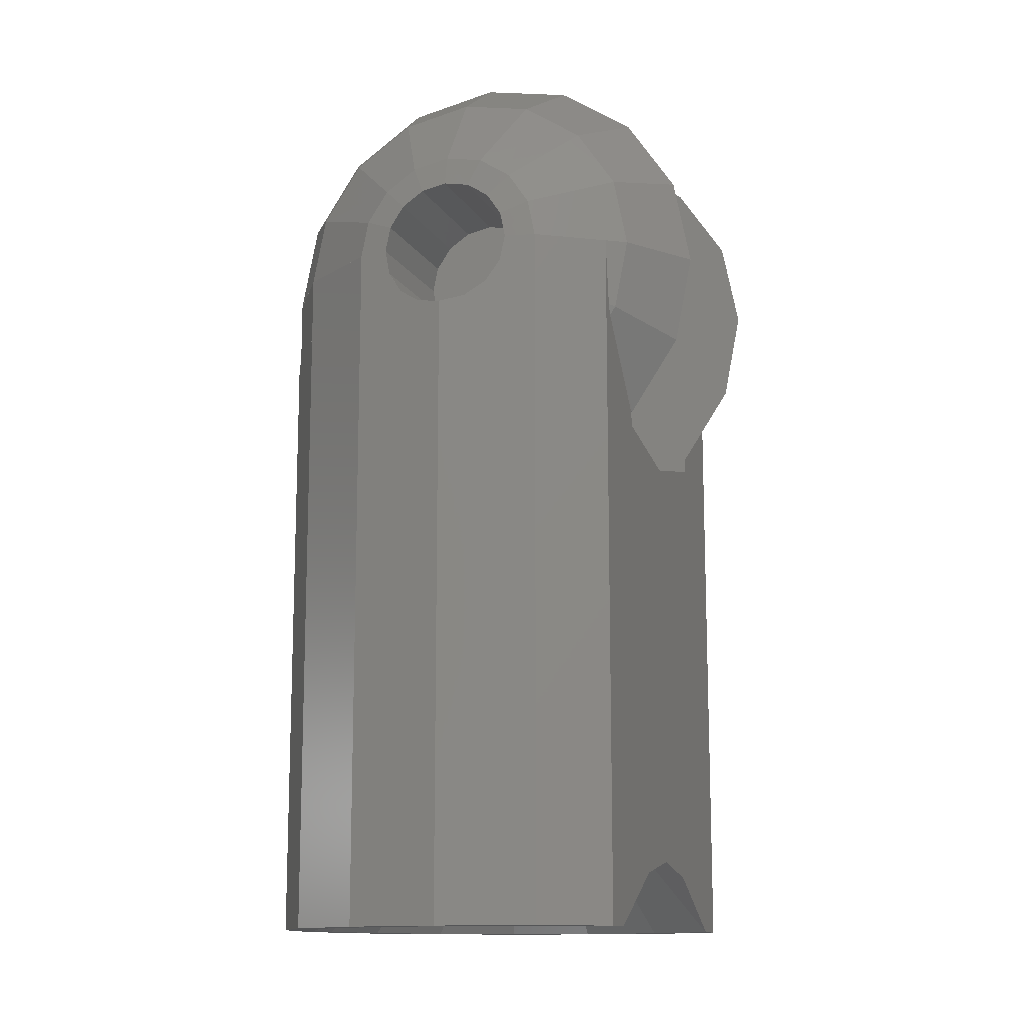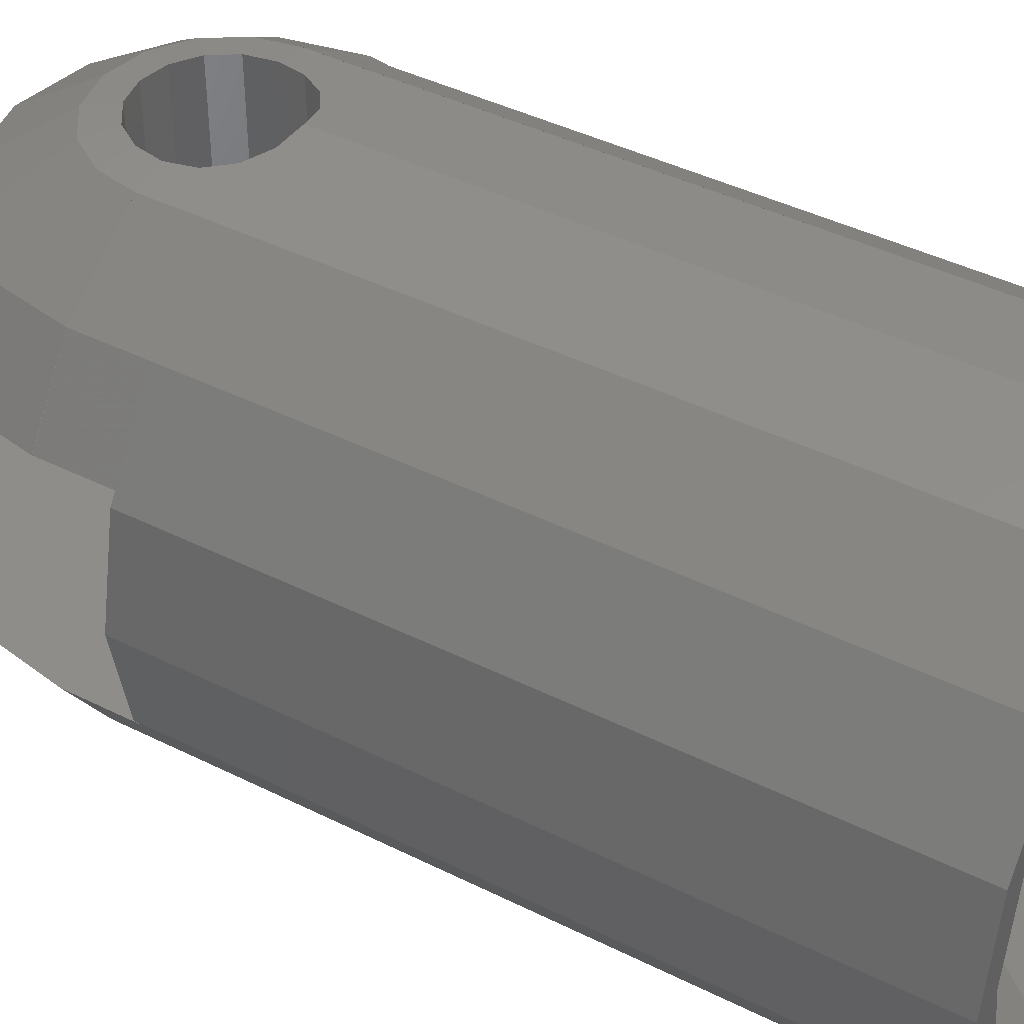
<metadata>
{"format":"stl","ext":"stl","renderer":"f3d","projection":"perspective","resolution":1024,"background":"white","views":[{"elev":-13.0,"azim":-160.0,"up":"+Z"},{"elev":42.0,"azim":121.1,"up":"+Y"}]}
</metadata>
<code>
# stl→obj: 418 verts, 622 faces
v -0.2388 -0.2388 -1.04
v -0.24 -0.24 -1.04
v -0.24 -0.2371 -1.04
v -0.24 -0.2879 -1.04
v -0.24 -0.0994 -0.9569
v -0.156 -0.06464 -0.86
v -0.24 -0.2879 0
v -0.2484 -0.2687 0.1029
v -0.2688 -0.2687 0
v -0.2688 0.2687 0
v -0.2484 0.2687 0.1029
v -0.24 0.2879 0
v 0.0924 -0.3616 -0.03828
v 0.07072 -0.3659 -0.07072
v 0.1454 -0.3511 -0.1
v 0.03828 -0.3724 -0.0924
v 0 -0.38 -0.1
v -0.1 -0.3601 0
v -0.1454 -0.3511 0
v -0.0924 -0.3616 -0.03828
v -0.03828 -0.3724 -0.0924
v -0.1454 -0.3511 -0.1
v -0.07072 -0.3659 -0.07072
v -0.24 0 -0.9358
v -0.24 -0.2879 -0.8
v -0.2416 -0.16 -0.2416
v -0.24 -0.16 -0.2426
v -0.24 -0.1633 -0.24
v -0.2484 -0.2687 -0.1029
v -0.24 -0.2687 -0.1154
v -0.24 -0.2748 -0.0994
v 0.3118 -0.16 -0.18
v 0.3414 -0.16 -0.1
v 0.3511 -0.1454 -0.1
v -0.195 0 -0.3378
v -0.24 0 -0.3
v -0.18 -0.16 -0.3118
v -0.24 -0.16 -0.264
v -0.2388 0.2388 -1.04
v -0.24 0.2371 -1.04
v -0.24 0.24 -1.04
v -0.24 0.2879 -1.04
v -0.24 0.0994 -0.9569
v -0.156 0.06464 -0.86
v 0.0924 0.3616 -0.03828
v 0.1454 0.3511 -0.1
v 0.07072 0.3659 -0.07072
v 0.03828 0.3724 -0.0924
v 0 0.38 -0.1
v -0.1 0.3601 0
v -0.0924 0.3616 -0.03828
v -0.1454 0.3511 0
v -0.1454 0.3511 -0.1
v -0.03828 0.3724 -0.0924
v -0.07072 0.3659 -0.07072
v -0.24 0.2879 -0.8
v -0.2416 0.16 -0.2416
v -0.24 0.1633 -0.24
v -0.24 0.16 -0.2426
v -0.2484 0.2687 -0.1029
v -0.24 0.2748 -0.0994
v -0.24 0.2687 -0.1154
v 0.3118 0.16 -0.18
v 0.3511 0.1454 -0.1
v 0.3414 0.16 -0.1
v -0.18 0.16 -0.3118
v -0.24 0.16 -0.264
v 0 -0.16 -0.1
v 0.03827 -0.16 -0.09239
v 0.1 -0.16 -0.1
v 0.07071 -0.16 -0.07071
v 0.09239 -0.16 -0.03827
v 0.1 -0.16 0
v -0.1 -0.16 0
v -0.09239 -0.16 -0.03827
v -0.1 -0.16 -0.1
v -0.07071 -0.16 -0.07071
v -0.03827 -0.16 -0.09239
v -0.1 0.16 -0.1
v 0 0.16 -0.1
v -0.03827 0.16 -0.09239
v -0.07071 0.16 -0.07071
v -0.09239 0.16 -0.03827
v -0.1 0.16 0
v 0.1 0.16 -0.1
v 0.1 0.16 0
v 0.09239 0.16 -0.03827
v 0.07071 0.16 -0.07071
v 0.03827 0.16 -0.09239
v 0.1689 0 -0.54
v 0.156 -0.06463 -0.54
v 0 0 -0.54
v 0.1194 -0.1194 -0.54
v 0.06463 -0.156 -0.54
v 0 -0.1689 -0.54
v -0.06463 -0.156 -0.54
v -0.1194 -0.1194 -0.54
v -0.156 -0.06463 -0.54
v -0.1689 -0 -0.54
v -0.156 0.06463 -0.54
v -0.1194 0.1194 -0.54
v -0.06463 0.156 -0.54
v -0 0.1689 -0.54
v 0.06463 0.156 -0.54
v 0.1194 0.1194 -0.54
v 0.156 0.06463 -0.54
v -0.1454 -0.3511 -1.04
v -0.24 -0.2879 -0.1
v -0.1293 -0.3121 -1.04
v -0.1689 0 -0.86
v -0.1194 -0.1194 -0.86
v -0.0924 -0.36 0.03828
v -0.1344 -0.3511 0.05568
v -0.1 -0.36 0
v -0.1344 0.3511 0.05568
v -0.3156 -0.16 0.1307
v -0.3416 -0.16 0
v -0.07072 -0.36 0.07072
v -0.1028 -0.3511 0.1028
v -0.1901 -0.2687 0.1901
v -0.2416 -0.16 0.2416
v -0.03828 -0.36 0.0924
v -0.05568 -0.3511 0.1344
v -0.1029 -0.2687 0.2484
v -0.1307 -0.16 0.3156
v 0 -0.36 0.1
v 0 -0.3511 0.1454
v 0 -0.2687 0.2688
v 0 -0.16 0.3416
v 0.03828 -0.36 0.0924
v 0.05568 -0.3511 0.1344
v 0.1029 -0.2687 0.2484
v 0.1307 -0.16 0.3156
v 0.07072 -0.36 0.07072
v 0.1028 -0.3511 0.1028
v 0.1901 -0.2687 0.1901
v 0.2416 -0.16 0.2416
v 0.0924 -0.36 0.03828
v 0.1344 -0.3511 0.05568
v 0.2484 -0.2687 0.1029
v 0.3156 -0.16 0.1307
v 0.1 -0.36 0
v 0.1454 -0.3511 0
v 0.2688 -0.2687 0
v 0.3416 -0.16 0
v 0.2687 -0.2687 -0.1
v 0.2687 -0.2687 0
v 0.3413 -0.16 -0.1
v 0.3413 -0.16 0
v 0.1 -0.3601 0
v -0.24 -0.16 -0.24
v -0.3156 -0.16 -0.1307
v -0.24 -0.288 0
v 0.38 0 -0.1
v 0.3378 0 -0.195
v 0.26 -0.16 -0.36
v -0.1 -0.16 -0.4
v -0.24 0.2879 -0.1
v -0.1454 0.3511 -1.04
v -0.1293 0.3121 -1.04
v -0.1194 0.1194 -0.86
v -0.1 0.36 0
v -0.0924 0.36 0.03828
v -0.3416 0.16 0
v -0.3156 0.16 0.1307
v -0.1028 0.3511 0.1028
v -0.07072 0.36 0.07072
v -0.1901 0.2687 0.1901
v -0.2416 0.16 0.2416
v -0.05568 0.3511 0.1344
v -0.03828 0.36 0.0924
v -0.1029 0.2687 0.2484
v -0.1307 0.16 0.3156
v 0 0.3511 0.1454
v 0 0.36 0.1
v 0 0.2687 0.2688
v 0 0.16 0.3416
v 0.05568 0.3511 0.1344
v 0.03828 0.36 0.0924
v 0.1029 0.2687 0.2484
v 0.1307 0.16 0.3156
v 0.1028 0.3511 0.1028
v 0.07072 0.36 0.07072
v 0.1901 0.2687 0.1901
v 0.2416 0.16 0.2416
v 0.1344 0.3511 0.05568
v 0.0924 0.36 0.03828
v 0.2484 0.2687 0.1029
v 0.3156 0.16 0.1307
v 0.1454 0.3511 0
v 0.1 0.36 0
v 0.2688 0.2687 0
v 0.3416 0.16 0
v 0.2687 0.2687 0
v 0.2687 0.2687 -0.1
v 0.3413 0.16 0
v 0.3413 0.16 -0.1
v 0.1 0.3601 0
v -0.24 0.16 -0.24
v -0.3156 0.16 -0.1307
v -0.24 0.288 0
v -0.1 0.16 -0.4
v 0.26 0.16 -0.36
v 0.09239 -0.36 -0.03827
v 0.07071 -0.36 -0.07071
v 0.03827 -0.36 -0.09239
v 0 -0.36 -0.1
v -0.03827 -0.36 -0.09239
v -0.07071 -0.36 -0.07071
v -0.09239 -0.36 -0.03827
v -0.1 -0.16 -0
v -0.1 -0.36 -0
v -0.09239 -0.16 0.03827
v -0.09239 -0.36 0.03827
v -0.07071 -0.16 0.07071
v -0.07071 -0.36 0.07071
v -0.03827 -0.16 0.09239
v -0.03827 -0.36 0.09239
v -0 -0.16 0.1
v -0 -0.36 0.1
v 0.03827 -0.16 0.09239
v 0.03827 -0.36 0.09239
v 0.07071 -0.16 0.07071
v 0.07071 -0.36 0.07071
v 0.09239 -0.16 0.03827
v 0.09239 -0.36 0.03827
v -0.1208 -0.16 -0.1208
v -0.2415 -0.16 -0.2415
v -0.1578 -0.16 -0.06536
v -0.3416 -0.16 -0
v -0.1708 -0.16 -0
v -0.1578 -0.16 0.06536
v -0.2415 -0.16 0.2415
v -0.1208 -0.16 0.1208
v -0.06536 -0.16 0.1578
v -0 -0.16 0.3416
v -0 -0.16 0.1708
v 0.06536 -0.16 0.1578
v 0.2415 -0.16 0.2415
v 0.1208 -0.16 0.1208
v 0.1578 -0.16 0.06536
v 0.1708 -0.16 0
v -0.1414 -0.16 -0.1414
v -0.1848 -0.16 -0.07654
v -0.2 -0.16 -0
v -0.1848 -0.16 0.07654
v -0.1414 -0.16 0.1414
v -0.07654 -0.16 0.1848
v -0 -0.16 0.2
v 0.07654 -0.16 0.1848
v 0.1414 -0.16 0.1414
v 0.1848 -0.16 0.07654
v 0.2 -0.16 0
v 0.09239 0.16 0.03827
v 0.09239 0.36 0.03827
v 0.07071 0.16 0.07071
v 0.07071 0.36 0.07071
v 0.03827 0.16 0.09239
v 0.03827 0.36 0.09239
v -0 0.16 0.1
v -0 0.36 0.1
v -0.03827 0.16 0.09239
v -0.03827 0.36 0.09239
v -0.07071 0.16 0.07071
v -0.07071 0.36 0.07071
v -0.09239 0.16 0.03827
v -0.09239 0.36 0.03827
v -0.1 0.16 -0
v -0.1 0.36 -0
v -0.09239 0.36 -0.03827
v -0.07071 0.36 -0.07071
v -0.03827 0.36 -0.09239
v 0 0.36 -0.1
v 0.03827 0.36 -0.09239
v 0.07071 0.36 -0.07071
v 0.09239 0.36 -0.03827
v 0.1708 0.16 0
v 0.1578 0.16 0.06536
v 0.2415 0.16 0.2415
v 0.1208 0.16 0.1208
v 0.06536 0.16 0.1578
v -0 0.16 0.3416
v -0 0.16 0.1708
v -0.06536 0.16 0.1578
v -0.2415 0.16 0.2415
v -0.1208 0.16 0.1208
v -0.1578 0.16 0.06536
v -0.3416 0.16 -0
v -0.1708 0.16 -0
v -0.1578 0.16 -0.06536
v -0.2415 0.16 -0.2415
v -0.1208 0.16 -0.1208
v 0.2 0.16 0
v 0.1848 0.16 0.07654
v 0.1414 0.16 0.1414
v 0.07654 0.16 0.1848
v -0 0.16 0.2
v -0.07654 0.16 0.1848
v -0.1414 0.16 0.1414
v -0.1848 0.16 0.07654
v -0.2 0.16 -0
v -0.1848 0.16 -0.07654
v -0.1414 0.16 -0.1414
v 0.1267 0 -0.86
v 0.1689 0 -0.86
v 0.156 -0.06463 -0.86
v 0.117 -0.04847 -0.86
v 0.1194 -0.1194 -0.86
v 0.08957 -0.08957 -0.86
v 0.06463 -0.156 -0.86
v 0.04847 -0.117 -0.86
v 0 -0.1689 -0.86
v 0 -0.1267 -0.86
v -0.06463 -0.156 -0.86
v -0.04847 -0.117 -0.86
v -0.08957 -0.08957 -0.86
v -0.156 -0.06463 -0.86
v -0.117 -0.04847 -0.86
v -0.1689 -0 -0.86
v -0.1267 -0 -0.86
v -0.156 0.06463 -0.86
v -0.117 0.04847 -0.86
v -0.08957 0.08957 -0.86
v -0.06463 0.156 -0.86
v -0.04847 0.117 -0.86
v -0 0.1689 -0.86
v -0 0.1267 -0.86
v 0.06463 0.156 -0.86
v 0.04847 0.117 -0.86
v 0.1194 0.1194 -0.86
v 0.08957 0.08957 -0.86
v 0.156 0.06463 -0.86
v 0.117 0.04847 -0.86
v 0.1267 0 -0.7
v 0.117 0.04847 -0.7
v 0.08957 0.08957 -0.7
v 0.04847 0.117 -0.7
v -0 0.1267 -0.7
v -0.04847 0.117 -0.7
v -0.08957 0.08957 -0.7
v -0.117 0.04847 -0.7
v -0.1267 -0 -0.7
v -0.117 -0.04847 -0.7
v -0.08957 -0.08957 -0.7
v -0.04847 -0.117 -0.7
v 0 -0.1267 -0.7
v 0.04847 -0.117 -0.7
v 0.08957 -0.08957 -0.7
v 0.117 -0.04847 -0.7
v 0.1689 0 -0.7
v 0.156 0.06463 -0.7
v 0.1194 0.1194 -0.7
v 0.06463 0.156 -0.7
v -0 0.1689 -0.7
v -0.06463 0.156 -0.7
v -0.1194 0.1194 -0.7
v -0.156 0.06463 -0.7
v -0.1689 -0 -0.7
v -0.156 -0.06463 -0.7
v -0.1194 -0.1194 -0.7
v -0.06463 -0.156 -0.7
v 0 -0.1689 -0.7
v 0.06463 -0.156 -0.7
v 0.1194 -0.1194 -0.7
v 0.156 -0.06463 -0.7
v -0 -0.38 -1.04
v -0 -0.38 -0.1
v 0.1454 -0.3511 -1.04
v 0.2687 -0.2687 -1.04
v 0.3511 -0.1454 -1.04
v 0.38 -0 -1.04
v 0.38 -0 -0.1
v 0.3511 0.1454 -1.04
v 0.2687 0.2687 -1.04
v 0.1454 0.3511 -1.04
v 0 0.38 -1.04
v -2e-06 0.38 -1.04
v -2e-06 0.3378 -1.04
v 0.1293 0.3121 -1.04
v 0.2388 0.2388 -1.04
v 0.3121 0.1293 -1.04
v 0.38 2e-06 -1.04
v 0.3378 2e-06 -1.04
v 0.3121 -0.1293 -1.04
v 0.2388 -0.2388 -1.04
v 0.1293 -0.3121 -1.04
v 2e-06 -0.38 -1.04
v 2e-06 -0.3378 -1.04
v 0.3378 0 -1.04
v 0 0.1689 -0.86
v 0 0.3378 -1.04
v 0 -0.3378 -1.04
v -0.195 0 -0.3377
v -0.04699 -0.16 -0.3569
v -0.0509 0 -0.3867
v 0.09317 -0.16 -0.3477
v 0.1009 0 -0.3767
v 0.2192 -0.16 -0.2856
v 0.2374 0 -0.3094
v 0.3377 0 -0.195
v 0.2192 0.16 -0.2856
v 0.09317 0.16 -0.3477
v -0.04699 0.16 -0.3569
v 0.09239 -0.3615 -0.03827
v 0.07071 -0.3659 -0.07071
v 0.03827 -0.3723 -0.09239
v -0 -0.36 -0.1
v -0.09239 -0.3615 -0.03827
v -0.07071 -0.3659 -0.07071
v -0.03827 -0.3723 -0.09239
v 0.09239 0.3615 -0.03827
v 0.07071 0.3659 -0.07071
v 0.03827 0.3723 -0.09239
v -0 0.36 -0.1
v -0 0.38 -0.1
v -0.09239 0.3615 -0.03827
v -0.07071 0.3659 -0.07071
v -0.03827 0.3723 -0.09239
f 1 2 3
f 2 1 4
f 5 6 3
f 7 8 9
f 10 11 12
f 13 14 15
f 14 16 15
f 17 15 16
f 18 19 20
f 17 21 22
f 23 22 21
f 24 5 25
f 26 27 28
f 29 30 31
f 28 30 26
f 32 33 34
f 35 36 37
f 37 36 38
f 39 40 41
f 41 42 39
f 43 40 44
f 45 46 47
f 47 46 48
f 49 48 46
f 50 51 52
f 49 53 54
f 55 54 53
f 24 56 43
f 57 58 59
f 60 61 62
f 58 57 62
f 63 64 65
f 35 66 36
f 66 67 36
f 68 69 70
f 69 71 70
f 71 72 70
f 72 73 70
f 74 75 76
f 75 77 76
f 77 78 76
f 78 68 76
f 79 80 81
f 79 81 82
f 79 82 83
f 79 83 84
f 85 86 87
f 85 87 88
f 85 88 89
f 85 89 80
f 90 91 92
f 91 93 92
f 93 94 92
f 94 95 92
f 95 96 92
f 96 97 92
f 97 98 92
f 98 99 92
f 99 100 92
f 100 101 92
f 101 102 92
f 102 103 92
f 103 104 92
f 104 105 92
f 105 106 92
f 106 90 92
f 4 107 22
f 4 22 108
f 109 107 4
f 109 4 1
f 110 6 5
f 110 5 24
f 111 1 3
f 111 3 6
f 112 113 19
f 112 19 114
f 113 8 7
f 113 7 19
f 52 12 11
f 52 11 115
f 8 116 117
f 8 117 9
f 118 119 113
f 118 113 112
f 119 120 8
f 119 8 113
f 120 121 116
f 120 116 8
f 122 123 119
f 122 119 118
f 123 124 120
f 123 120 119
f 124 125 121
f 124 121 120
f 126 127 123
f 126 123 122
f 127 128 124
f 127 124 123
f 128 129 125
f 128 125 124
f 130 131 127
f 130 127 126
f 131 132 128
f 131 128 127
f 132 133 129
f 132 129 128
f 134 135 131
f 134 131 130
f 135 136 132
f 135 132 131
f 136 137 133
f 136 133 132
f 138 139 135
f 138 135 134
f 139 140 136
f 139 136 135
f 140 141 137
f 140 137 136
f 142 143 139
f 142 139 138
f 143 144 140
f 143 140 139
f 144 145 141
f 144 141 140
f 146 147 143
f 146 143 15
f 108 22 19
f 108 19 7
f 148 149 147
f 148 147 146
f 15 143 150
f 15 150 13
f 19 22 23
f 19 23 20
f 24 25 38
f 24 38 36
f 151 38 25
f 151 25 7
f 25 5 3
f 25 3 4
f 30 29 152
f 30 152 26
f 153 9 29
f 153 29 31
f 9 117 152
f 9 152 29
f 34 154 155
f 34 155 32
f 73 149 148
f 73 148 70
f 76 148 156
f 76 156 157
f 157 38 151
f 157 151 76
f 158 53 159
f 158 159 42
f 39 42 159
f 39 159 160
f 24 43 44
f 24 44 110
f 44 40 39
f 44 39 161
f 162 52 115
f 162 115 163
f 10 164 165
f 10 165 11
f 163 115 166
f 163 166 167
f 115 11 168
f 115 168 166
f 11 165 169
f 11 169 168
f 167 166 170
f 167 170 171
f 166 168 172
f 166 172 170
f 168 169 173
f 168 173 172
f 171 170 174
f 171 174 175
f 170 172 176
f 170 176 174
f 172 173 177
f 172 177 176
f 175 174 178
f 175 178 179
f 174 176 180
f 174 180 178
f 176 177 181
f 176 181 180
f 179 178 182
f 179 182 183
f 178 180 184
f 178 184 182
f 180 181 185
f 180 185 184
f 183 182 186
f 183 186 187
f 182 184 188
f 182 188 186
f 184 185 189
f 184 189 188
f 187 186 190
f 187 190 191
f 186 188 192
f 186 192 190
f 188 189 193
f 188 193 192
f 46 190 194
f 46 194 195
f 12 52 53
f 12 53 158
f 195 194 196
f 195 196 197
f 45 198 190
f 45 190 46
f 55 53 52
f 55 52 51
f 36 67 56
f 36 56 24
f 12 56 67
f 12 67 199
f 42 40 43
f 42 43 56
f 57 200 60
f 57 60 62
f 61 60 10
f 61 10 201
f 60 200 164
f 60 164 10
f 155 154 64
f 155 64 63
f 85 197 196
f 85 196 86
f 202 203 197
f 202 197 79
f 79 199 67
f 79 67 202
f 142 73 72
f 142 72 204
f 204 72 71
f 204 71 205
f 205 71 69
f 205 69 206
f 206 69 68
f 206 68 207
f 207 68 78
f 207 78 208
f 208 78 77
f 208 77 209
f 209 77 75
f 209 75 210
f 210 75 211
f 210 211 212
f 212 211 213
f 212 213 214
f 214 213 215
f 214 215 216
f 216 215 217
f 216 217 218
f 218 217 219
f 218 219 220
f 220 219 221
f 220 221 222
f 222 221 223
f 222 223 224
f 224 223 225
f 224 225 226
f 226 225 73
f 226 73 142
f 227 228 152
f 227 152 229
f 229 152 230
f 229 230 231
f 231 230 116
f 231 116 232
f 232 116 233
f 232 233 234
f 234 233 125
f 234 125 235
f 235 125 236
f 235 236 237
f 237 236 133
f 237 133 238
f 238 133 239
f 238 239 240
f 240 239 141
f 240 141 241
f 241 141 145
f 241 145 242
f 77 243 244
f 77 244 75
f 75 244 245
f 75 245 211
f 211 245 246
f 211 246 213
f 213 246 247
f 213 247 215
f 215 247 248
f 215 248 217
f 217 248 249
f 217 249 219
f 219 249 250
f 219 250 221
f 221 250 251
f 221 251 223
f 223 251 252
f 223 252 225
f 225 252 253
f 225 253 73
f 191 86 254
f 191 254 255
f 255 254 256
f 255 256 257
f 257 256 258
f 257 258 259
f 259 258 260
f 259 260 261
f 261 260 262
f 261 262 263
f 263 262 264
f 263 264 265
f 265 264 266
f 265 266 267
f 267 266 268
f 267 268 269
f 269 268 83
f 269 83 270
f 270 83 82
f 270 82 271
f 271 82 81
f 271 81 272
f 272 81 80
f 272 80 273
f 273 80 89
f 273 89 274
f 274 89 88
f 274 88 275
f 275 88 87
f 275 87 276
f 276 87 86
f 276 86 191
f 277 193 189
f 277 189 278
f 278 189 279
f 278 279 280
f 280 279 181
f 280 181 281
f 281 181 282
f 281 282 283
f 283 282 173
f 283 173 284
f 284 173 285
f 284 285 286
f 286 285 165
f 286 165 287
f 287 165 288
f 287 288 289
f 289 288 200
f 289 200 290
f 290 200 291
f 290 291 292
f 86 293 294
f 86 294 254
f 254 294 295
f 254 295 256
f 256 295 296
f 256 296 258
f 258 296 297
f 258 297 260
f 260 297 298
f 260 298 262
f 262 298 299
f 262 299 264
f 264 299 300
f 264 300 266
f 266 300 301
f 266 301 268
f 268 301 302
f 268 302 83
f 83 302 303
f 83 303 82
f 304 305 306
f 304 306 307
f 307 306 308
f 307 308 309
f 309 308 310
f 309 310 311
f 311 310 312
f 311 312 313
f 313 312 314
f 313 314 315
f 315 314 111
f 315 111 316
f 316 111 317
f 316 317 318
f 318 317 319
f 318 319 320
f 320 319 321
f 320 321 322
f 322 321 161
f 322 161 323
f 323 161 324
f 323 324 325
f 325 324 326
f 325 326 327
f 327 326 328
f 327 328 329
f 329 328 330
f 329 330 331
f 331 330 332
f 331 332 333
f 333 332 305
f 333 305 304
f 304 334 335
f 304 335 333
f 333 335 336
f 333 336 331
f 331 336 337
f 331 337 329
f 329 337 338
f 329 338 327
f 327 338 339
f 327 339 325
f 325 339 340
f 325 340 323
f 323 340 341
f 323 341 322
f 322 341 342
f 322 342 320
f 320 342 343
f 320 343 318
f 318 343 344
f 318 344 316
f 316 344 345
f 316 345 315
f 315 345 346
f 315 346 313
f 313 346 347
f 313 347 311
f 311 347 348
f 311 348 309
f 309 348 349
f 309 349 307
f 307 349 334
f 307 334 304
f 334 350 351
f 334 351 335
f 335 351 352
f 335 352 336
f 336 352 353
f 336 353 337
f 337 353 354
f 337 354 338
f 338 354 355
f 338 355 339
f 339 355 356
f 339 356 340
f 340 356 357
f 340 357 341
f 341 357 358
f 341 358 342
f 342 358 359
f 342 359 343
f 343 359 360
f 343 360 344
f 344 360 361
f 344 361 345
f 345 361 362
f 345 362 346
f 346 362 363
f 346 363 347
f 347 363 364
f 347 364 348
f 348 364 365
f 348 365 349
f 349 365 350
f 349 350 334
f 90 350 365
f 90 365 91
f 91 365 364
f 91 364 93
f 93 364 363
f 93 363 94
f 94 363 362
f 94 362 95
f 95 362 361
f 95 361 96
f 96 361 360
f 96 360 97
f 97 360 359
f 97 359 98
f 98 359 358
f 98 358 99
f 99 358 357
f 99 357 100
f 100 357 356
f 100 356 101
f 101 356 355
f 101 355 102
f 102 355 354
f 102 354 103
f 103 354 353
f 103 353 104
f 104 353 352
f 104 352 105
f 105 352 351
f 105 351 106
f 106 351 350
f 106 350 90
f 22 107 366
f 22 366 367
f 367 366 368
f 367 368 15
f 15 368 369
f 15 369 146
f 146 369 370
f 146 370 34
f 34 370 371
f 34 371 372
f 372 371 373
f 372 373 64
f 64 373 374
f 64 374 195
f 195 374 375
f 195 375 46
f 46 375 376
f 46 376 49
f 49 376 159
f 49 159 53
f 160 159 377
f 160 377 378
f 378 377 375
f 378 375 379
f 379 375 374
f 379 374 380
f 380 374 373
f 380 373 381
f 381 373 382
f 381 382 383
f 383 382 370
f 383 370 384
f 384 370 369
f 384 369 385
f 385 369 368
f 385 368 386
f 386 368 387
f 386 387 388
f 388 387 107
f 388 107 109
f 385 308 306
f 385 306 384
f 384 306 305
f 384 305 389
f 389 305 332
f 389 332 381
f 381 332 330
f 381 330 380
f 380 330 328
f 380 328 379
f 379 328 390
f 379 390 391
f 391 390 324
f 391 324 160
f 160 324 161
f 160 161 39
f 1 111 314
f 1 314 109
f 109 314 312
f 109 312 392
f 392 312 310
f 392 310 386
f 386 310 308
f 386 308 385
f 393 37 394
f 393 394 395
f 395 394 396
f 395 396 397
f 397 396 398
f 397 398 399
f 399 398 32
f 399 32 400
f 400 63 401
f 400 401 399
f 399 401 402
f 399 402 397
f 397 402 403
f 397 403 395
f 395 403 66
f 395 66 393
f 142 142 404
f 142 404 204
f 404 204 405
f 204 405 205
f 405 205 406
f 205 406 206
f 406 206 367
f 206 367 407
f 114 114 210
f 114 210 408
f 210 408 209
f 408 209 409
f 209 409 208
f 409 208 410
f 208 410 207
f 410 207 17
f 191 191 276
f 191 276 411
f 276 411 275
f 411 275 412
f 275 412 274
f 412 274 413
f 274 413 414
f 413 414 415
f 162 162 416
f 162 416 270
f 416 270 417
f 270 417 271
f 417 271 418
f 271 418 272
f 418 272 49
f 272 49 273

</code>
